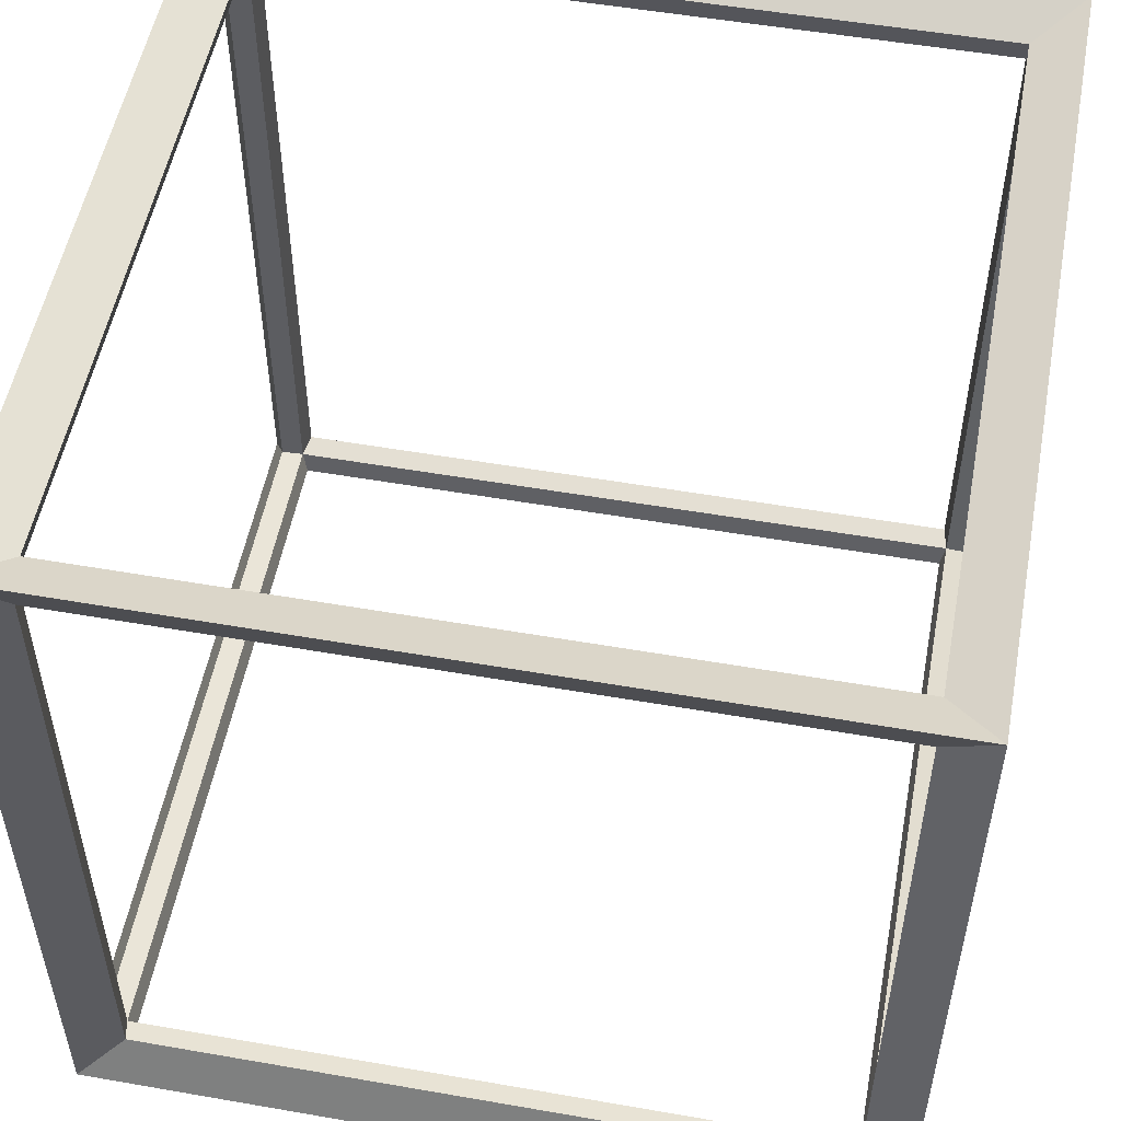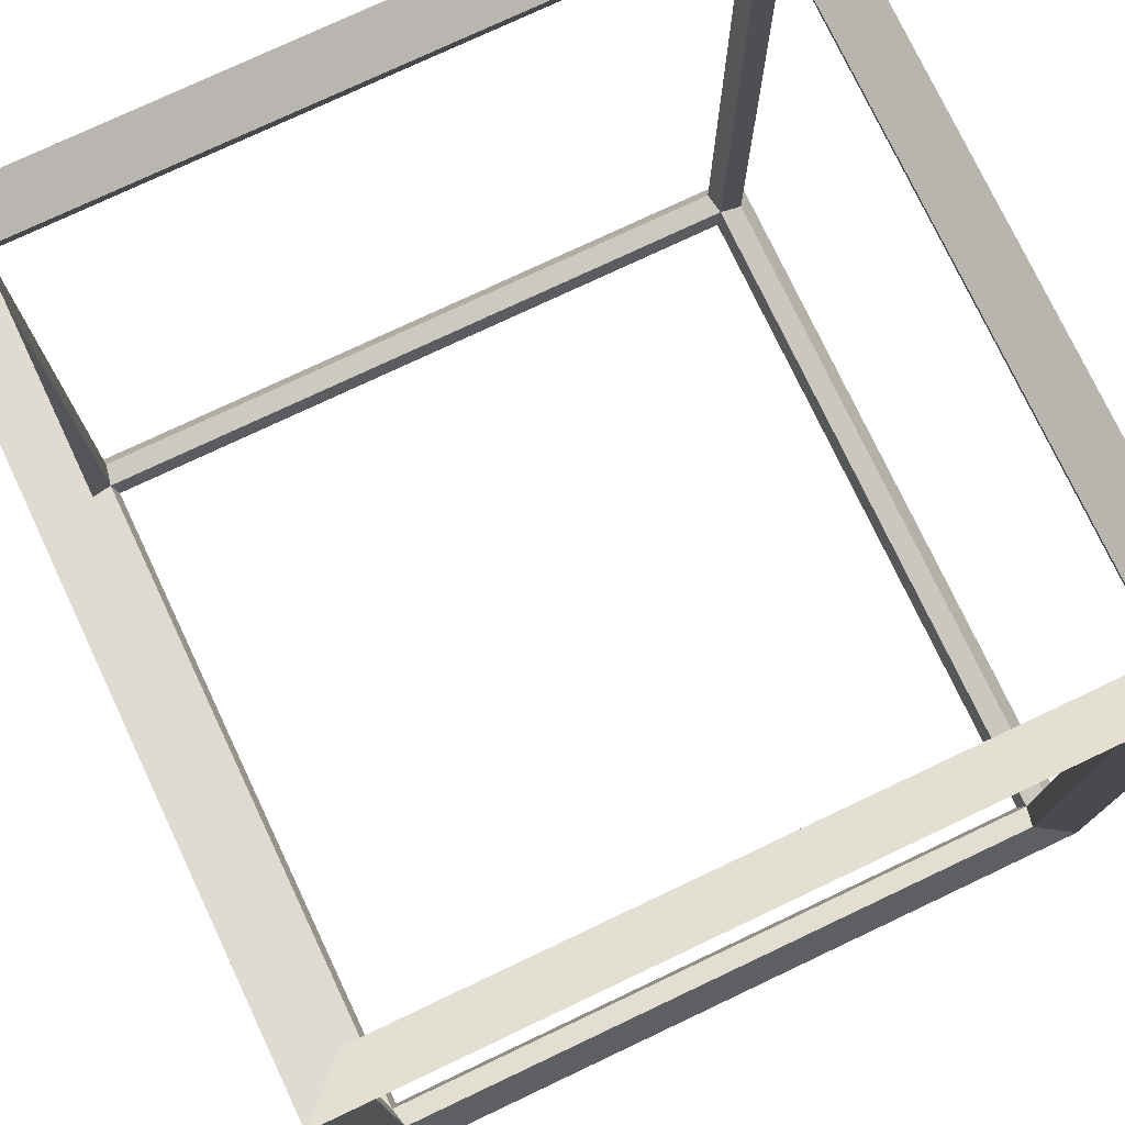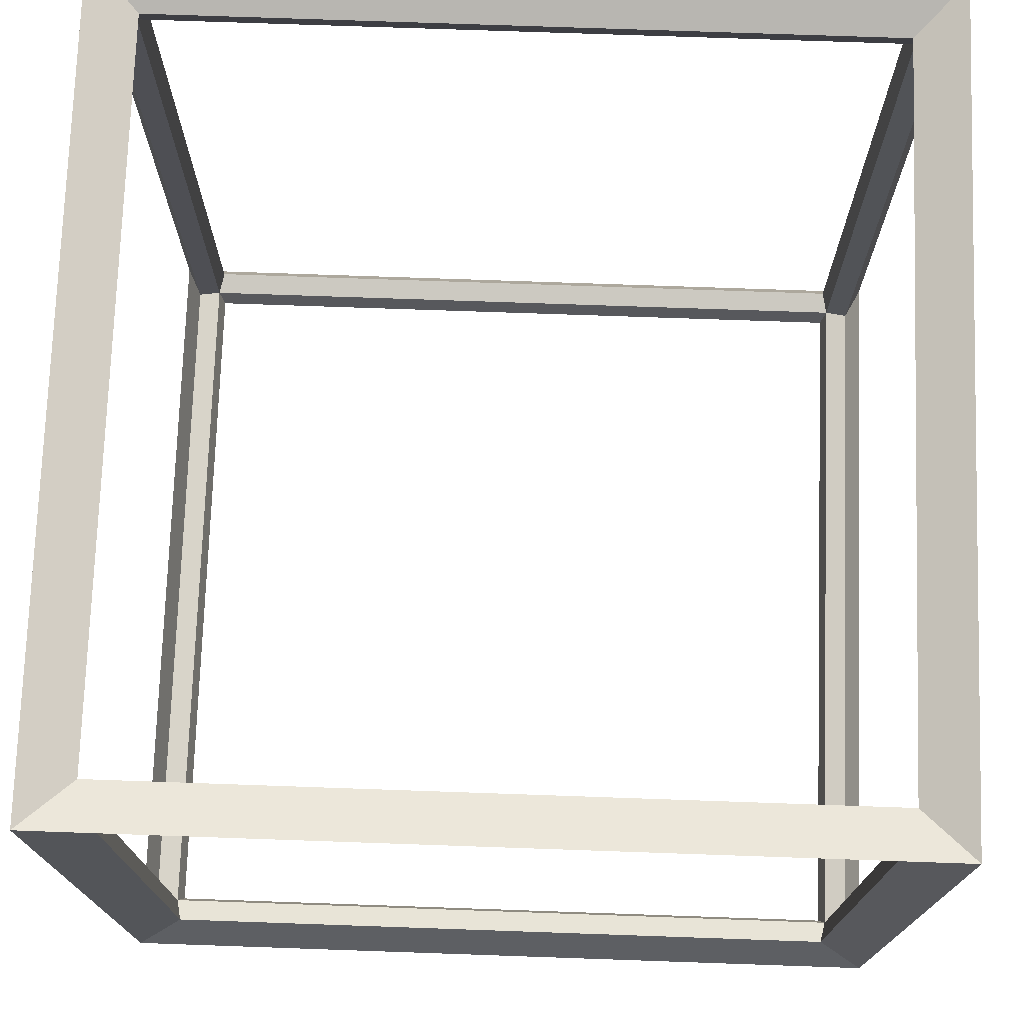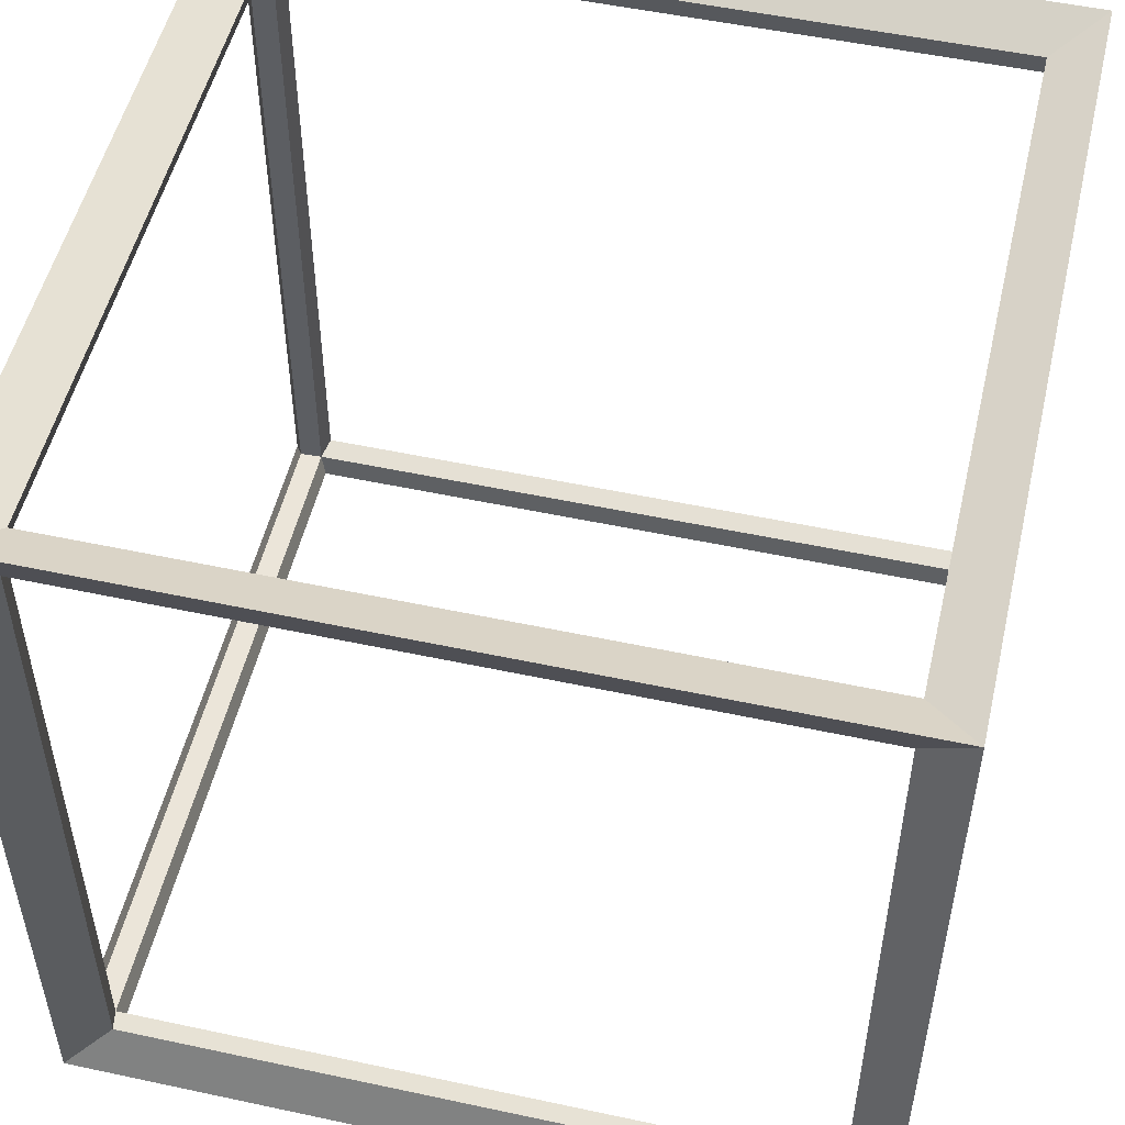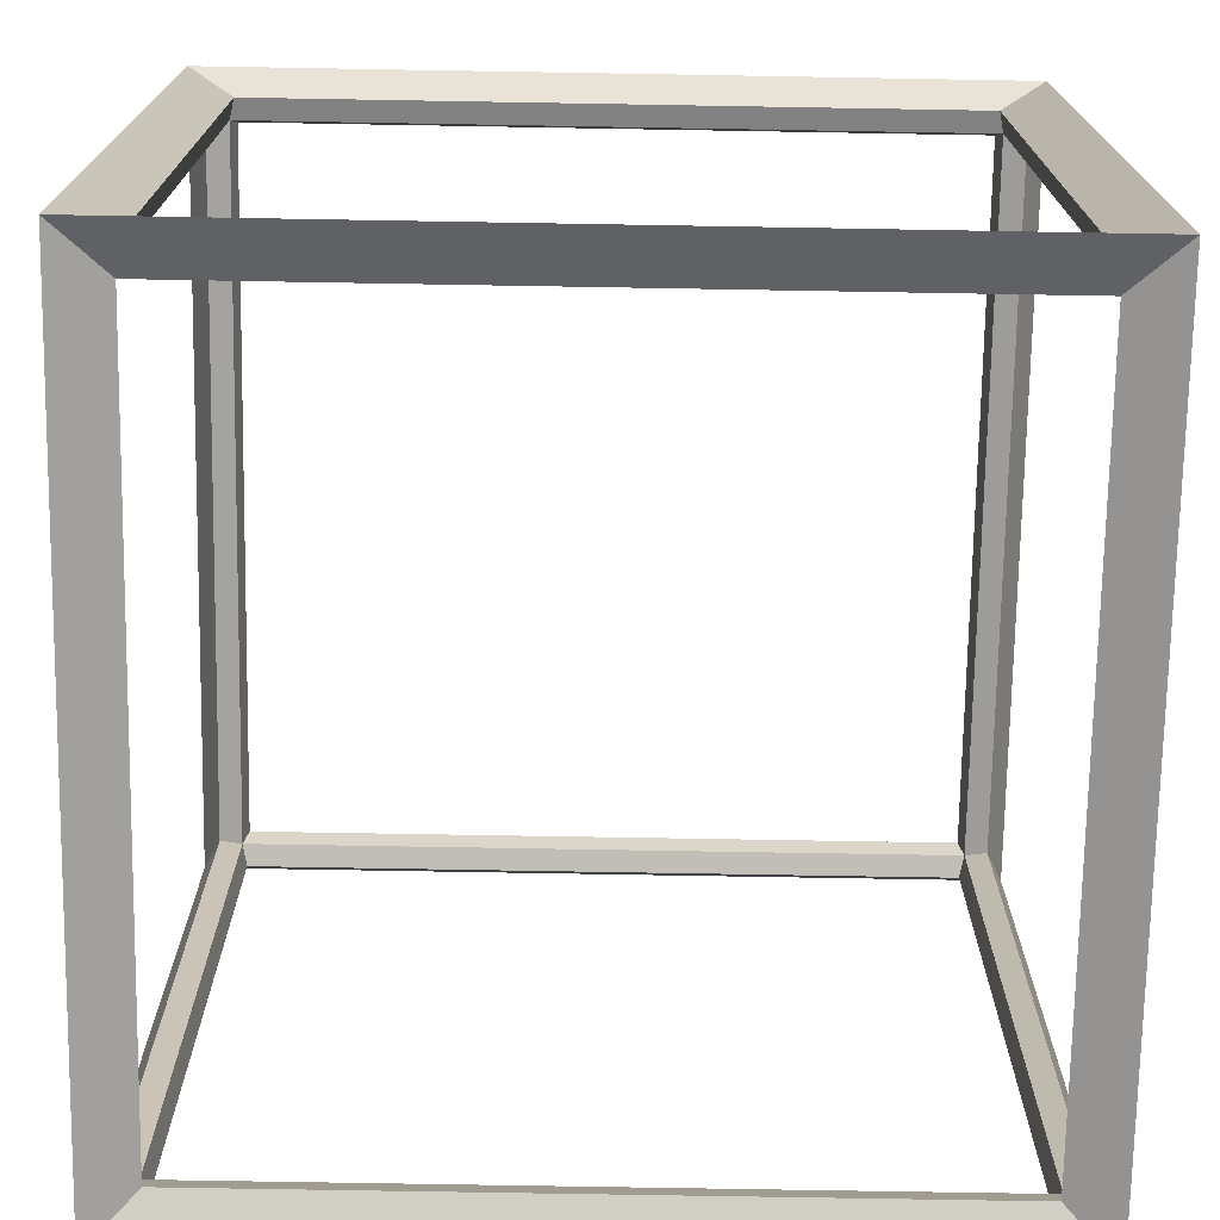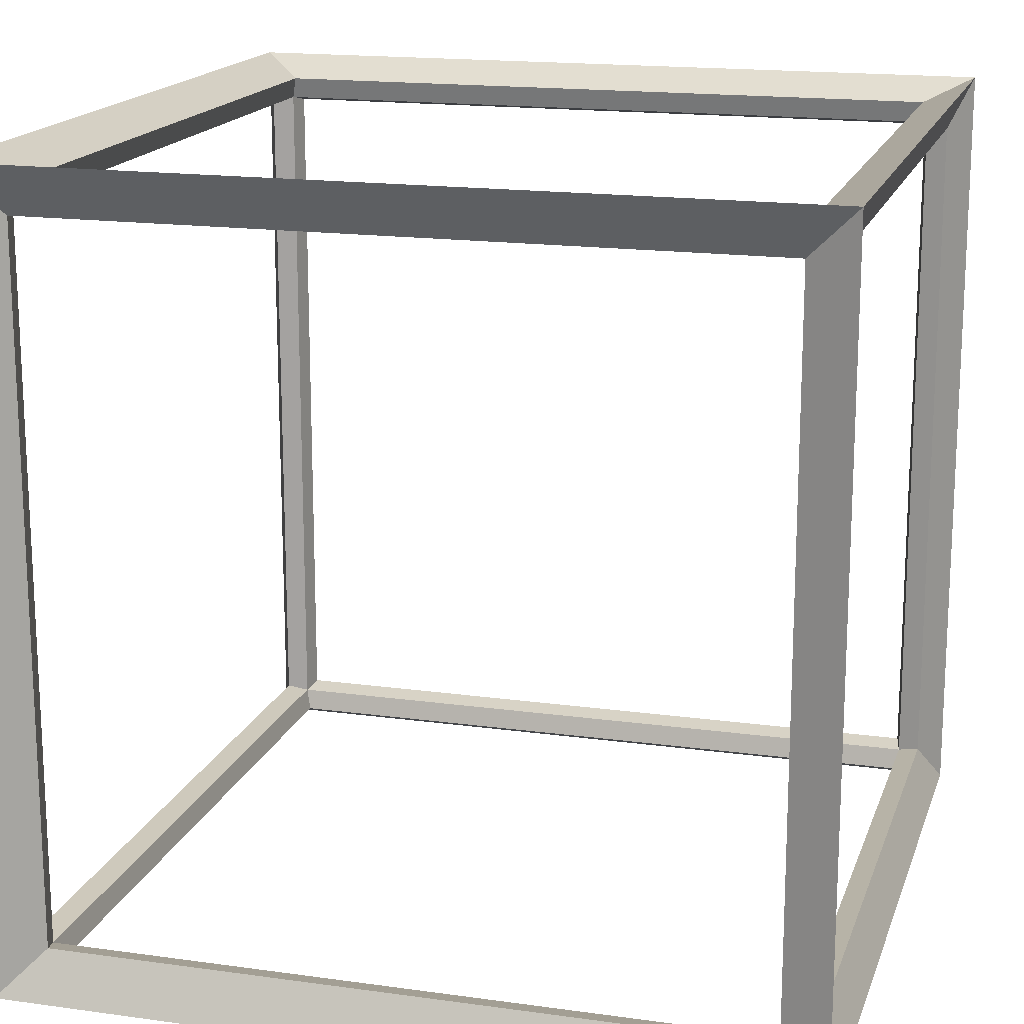
<metadata>
{"format":"obj","ext":"obj","renderer":"f3d","projection":"perspective","resolution":1024,"background":"white","views":[{"elev":53.0,"azim":-169.4,"up":"+Z"},{"elev":76.3,"azim":64.7,"up":"+Y"},{"elev":74.2,"azim":2.0,"up":"+Z"},{"elev":51.9,"azim":103.1,"up":"+Z"},{"elev":-73.0,"azim":179.0,"up":"+Z"},{"elev":16.8,"azim":105.7,"up":"+Y"}]}
</metadata>
<code>
o Cube
v 0.948 0.948 -0.948
v 1.064 1.064 -1.064
v 0.948 -0.948 -0.948
v 1.064 -1.064 -1.064
v 0.948 0.948 0.948
v 1.064 1.064 1.064
v 0.948 -0.948 0.948
v 1.064 -1.064 1.064
v -0.948 0.948 -0.948
v -1.064 1.064 -1.064
v -0.948 -0.948 -0.948
v -1.064 -1.064 -1.064
v -0.948 0.948 0.948
v -1.064 1.064 1.064
v -0.948 -0.948 0.948
v -1.064 -1.064 1.064
v 0.9351 1.006 -0.9351
v -0.9351 1.006 -0.9351
v -0.9351 1.006 0.9351
v 0.9351 1.006 0.9351
v 0.9351 -0.9351 1.006
v 0.9351 0.9351 1.006
v -0.9351 0.9351 1.006
v -0.9351 -0.9351 1.006
v -1.006 -0.9351 0.9351
v -1.006 0.9351 0.9351
v -1.006 0.9351 -0.9351
v -1.006 -0.9351 -0.9351
v -0.9351 -1.006 -0.9351
v 0.9351 -1.006 -0.9351
v 0.9351 -1.006 0.9351
v -0.9351 -1.006 0.9351
v 1.006 -0.9351 -0.9351
v 1.006 0.9351 -0.9351
v 1.006 0.9351 0.9351
v 1.006 -0.9351 0.9351
v -0.9351 -0.9351 -1.006
v -0.9351 0.9351 -1.006
v 0.9351 0.9351 -1.006
v 0.9351 -0.9351 -1.006
f 17 18 9 1
f 18 17 2 10
f 18 19 13 9
f 19 18 10 14
f 19 20 5 13
f 20 19 14 6
f 20 17 1 5
f 17 20 6 2
f 21 22 5 7
f 22 21 8 6
f 22 23 13 5
f 23 22 6 14
f 23 24 15 13
f 24 23 14 16
f 24 21 7 15
f 21 24 16 8
f 25 26 13 15
f 26 25 16 14
f 26 27 9 13
f 27 26 14 10
f 27 28 11 9
f 28 27 10 12
f 28 25 15 11
f 25 28 12 16
f 29 30 3 11
f 30 29 12 4
f 30 31 7 3
f 31 30 4 8
f 31 32 15 7
f 32 31 8 16
f 32 29 11 15
f 29 32 16 12
f 33 34 1 3
f 34 33 4 2
f 34 35 5 1
f 35 34 2 6
f 35 36 7 5
f 36 35 6 8
f 36 33 3 7
f 33 36 8 4
f 37 38 9 11
f 38 37 12 10
f 38 39 1 9
f 39 38 10 2
f 39 40 3 1
f 40 39 2 4
f 40 37 11 3
f 37 40 4 12

</code>
